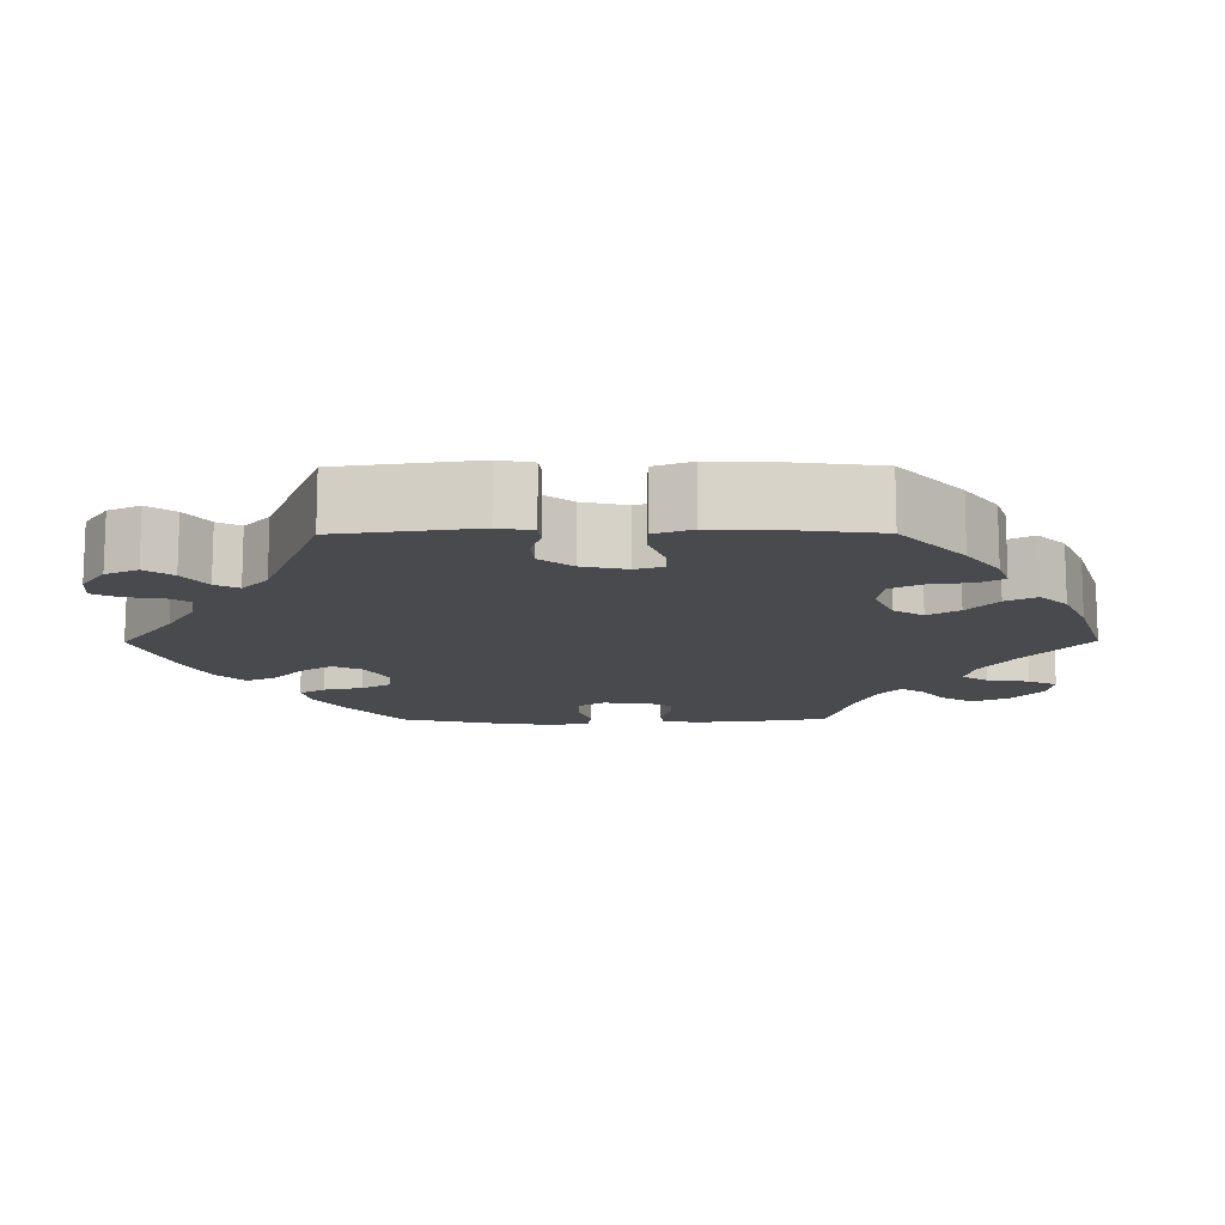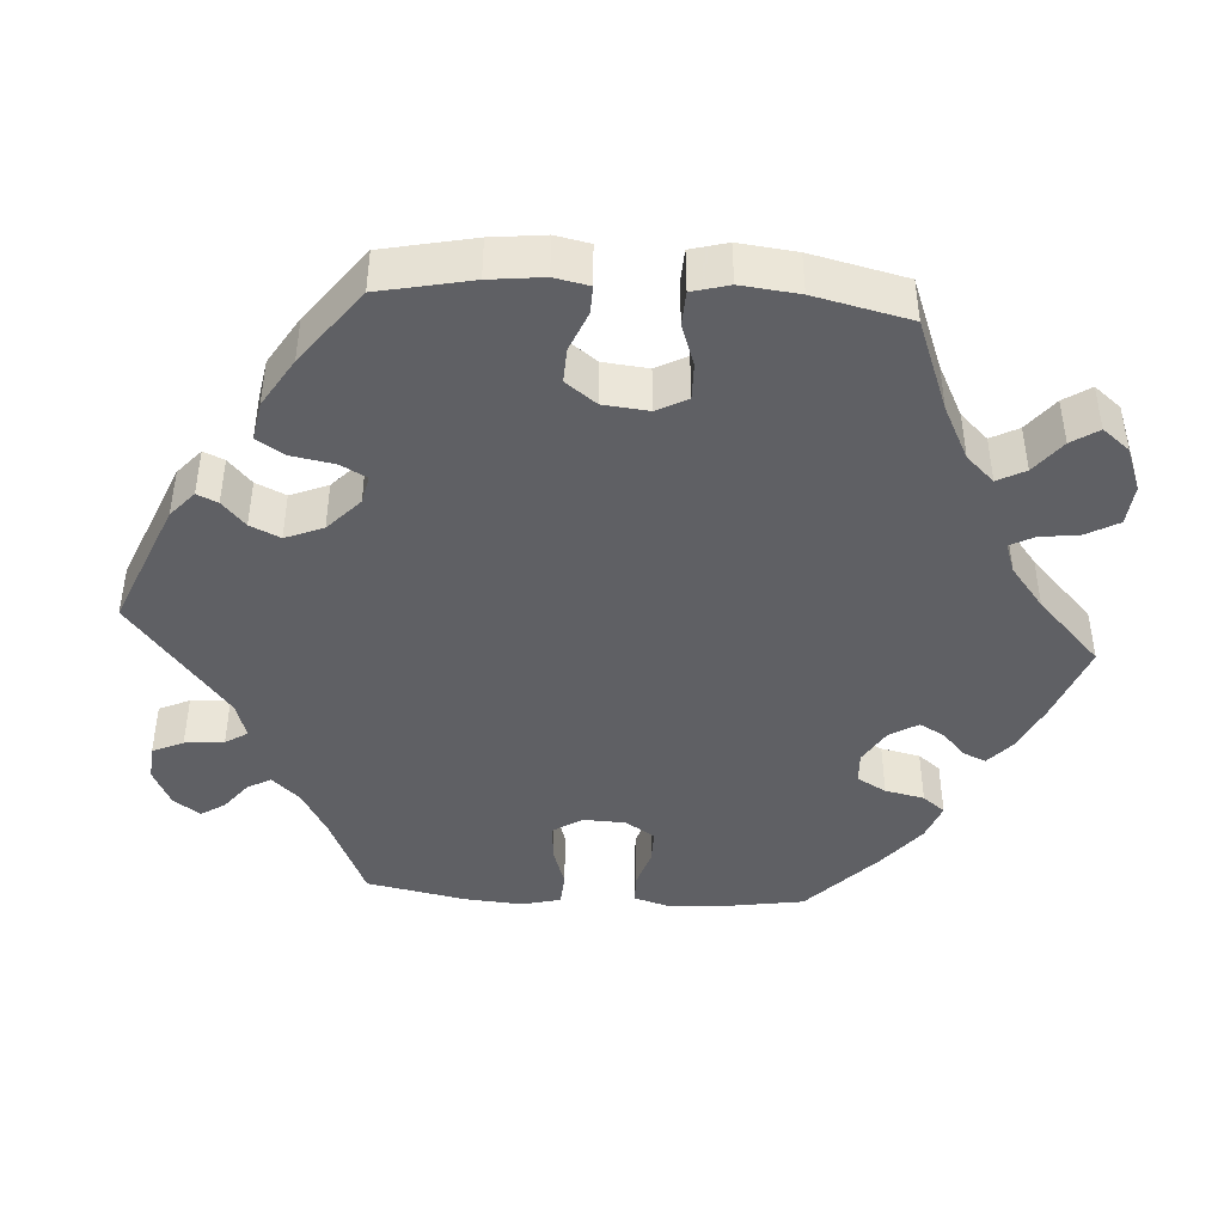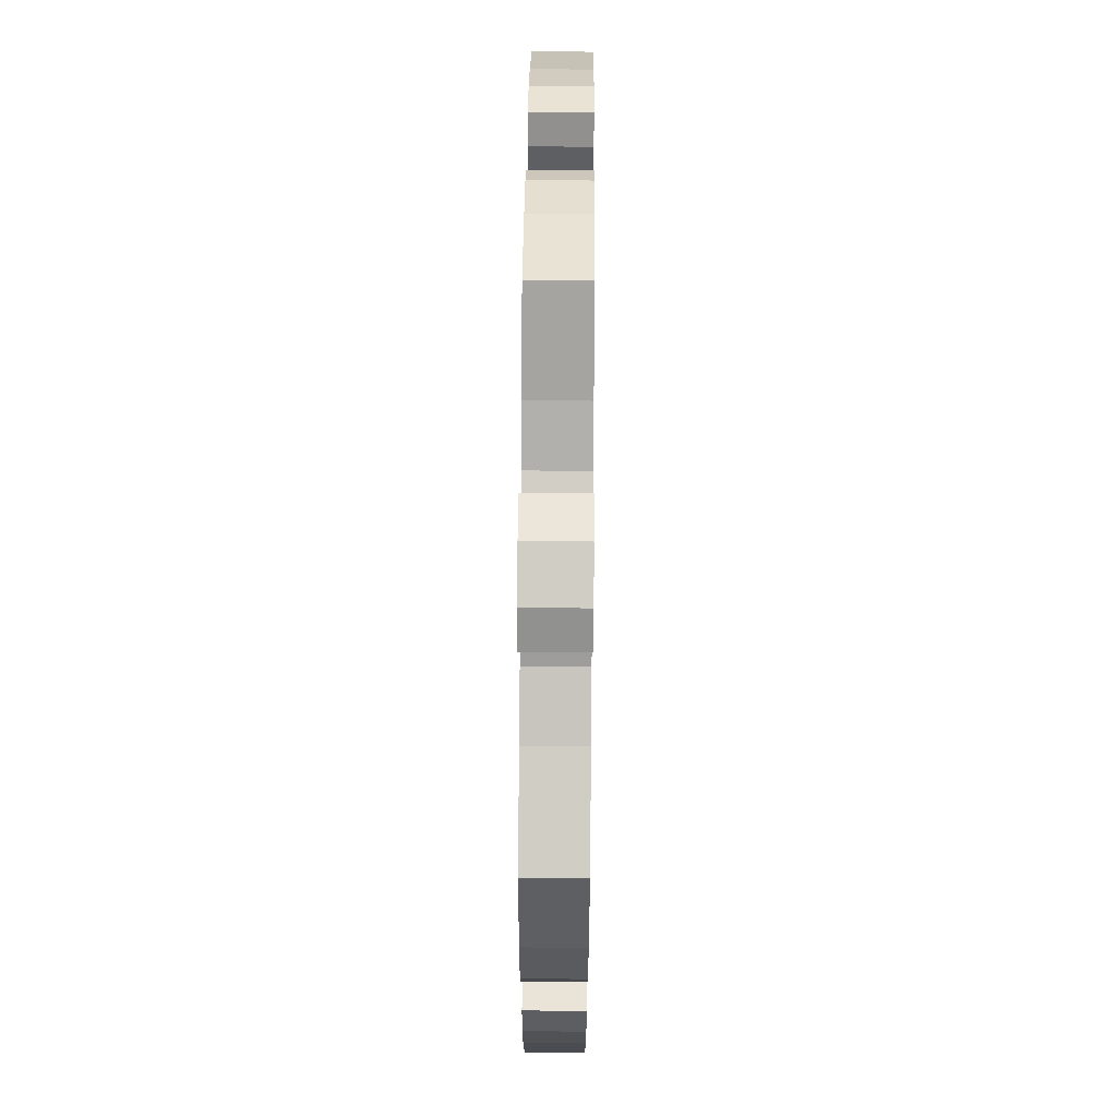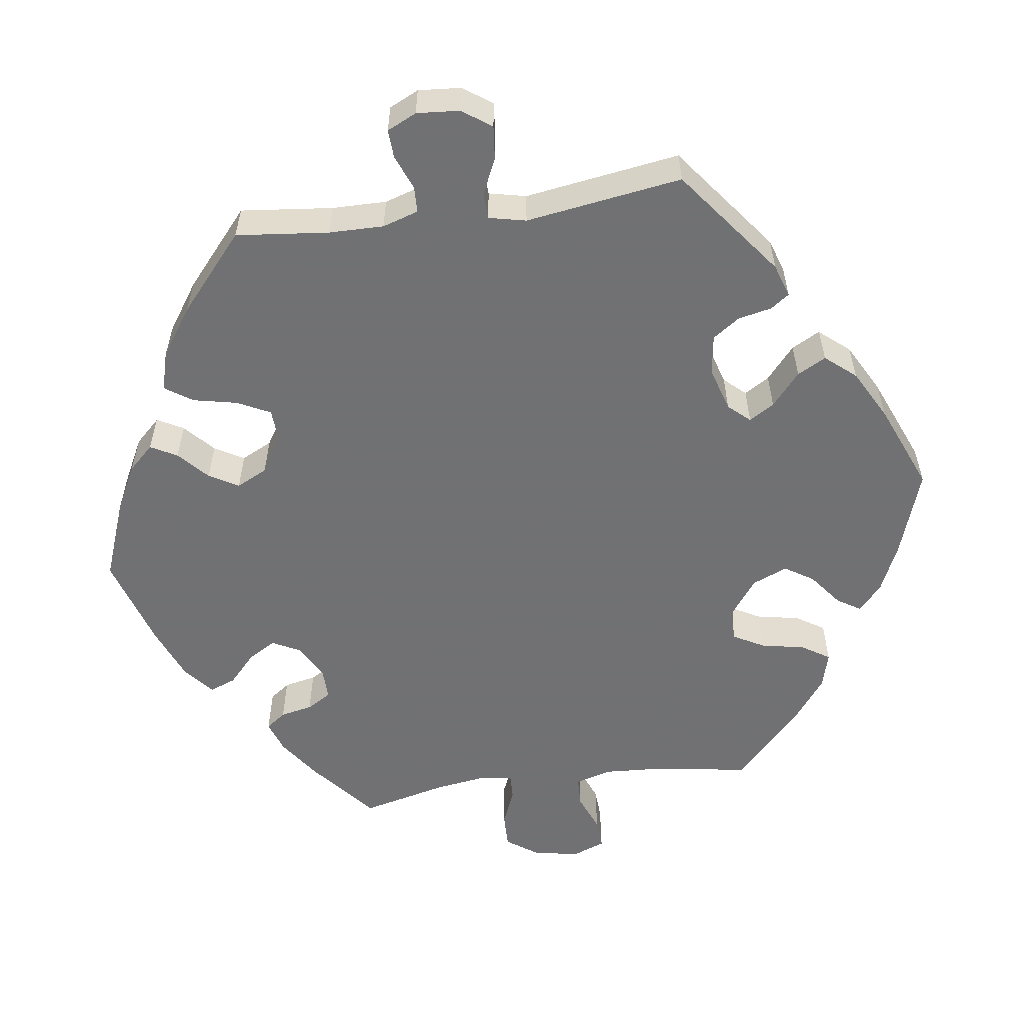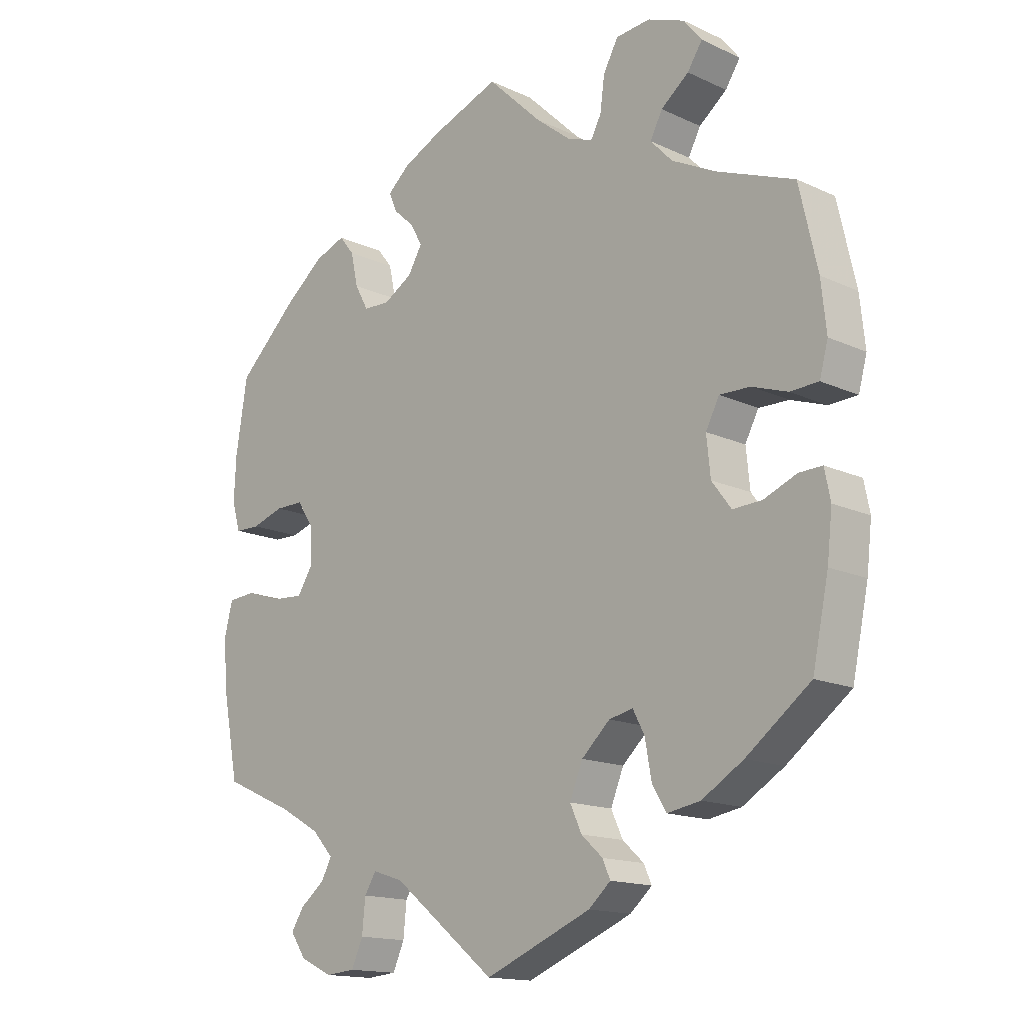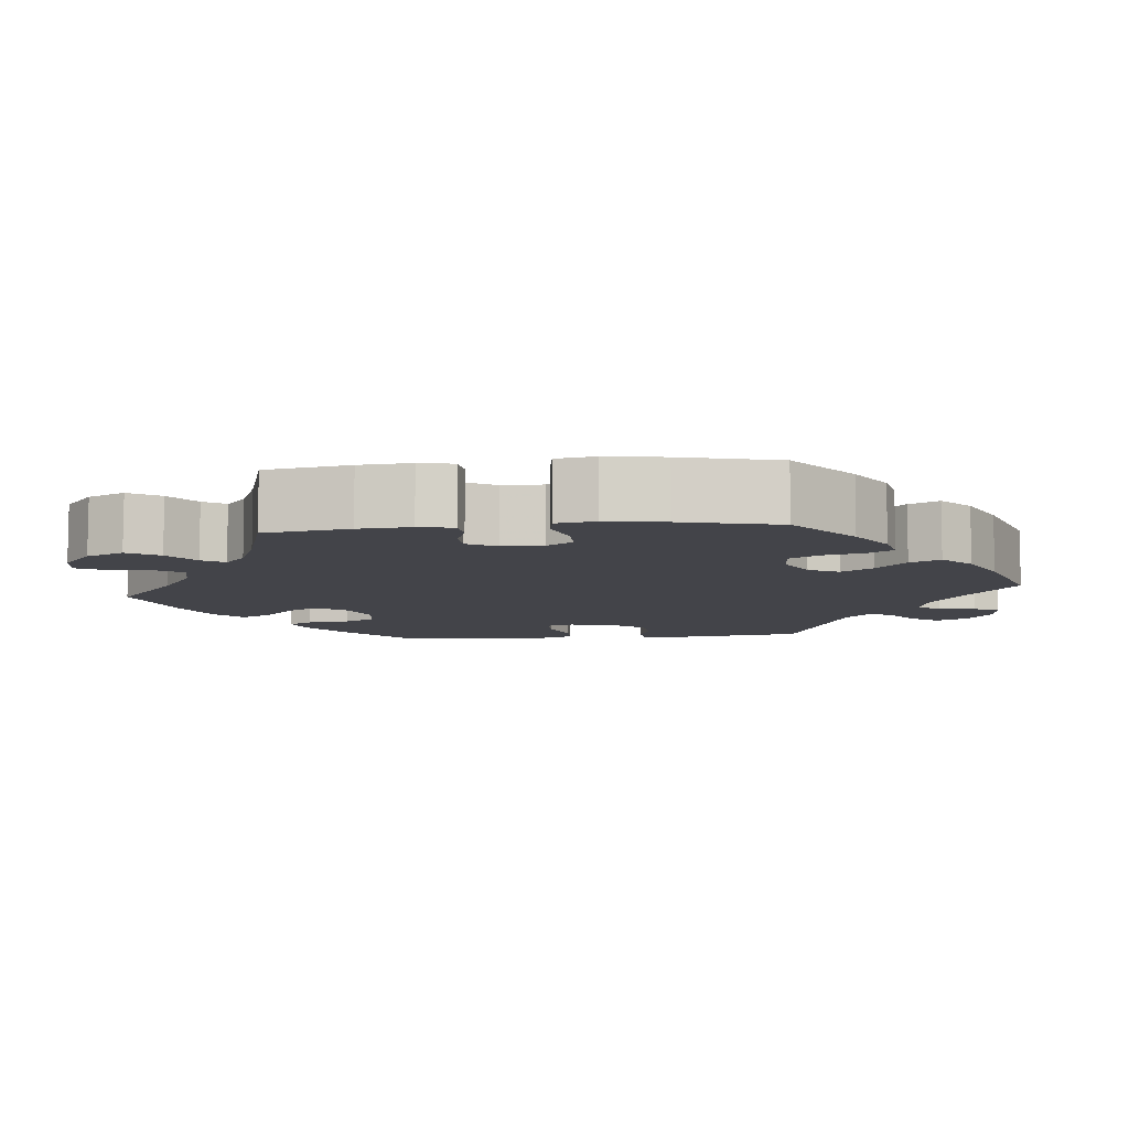
<metadata>
{"format":"obj","ext":"obj","renderer":"f3d","projection":"perspective","resolution":1024,"background":"white","views":[{"elev":-13.0,"azim":-149.6,"up":"+Y"},{"elev":-43.6,"azim":-93.9,"up":"+Y"},{"elev":62.7,"azim":-89.5,"up":"+Z"},{"elev":-55.3,"azim":157.8,"up":"+Y"},{"elev":-15.2,"azim":-134.5,"up":"+Z"},{"elev":-8.4,"azim":35.5,"up":"+Y"}]}
</metadata>
<code>
v -0.525 0.07 -0.17
v -0.533 0.07 -0.1
v -0.524 0.07 -0.055
v -0.488 0.07 -0.056
v -0.437 0.07 -0.077
v -0.392 0.07 -0.079
v -0.362 0.07 -0.039
v -0.356 0.07 0.02
v -0.377 0.07 0.06
v -0.424 0.07 0.059
v -0.479 0.07 0.04
v -0.523 0.07 0.042
v -0.536 0.07 0.09
v -0.528 0.07 0.165
v -0.5 0.07 0.289
v -0.381 0.07 0.335
v -0.312 0.07 0.37
v -0.278 0.07 0.406
v -0.297 0.07 0.442
v -0.34 0.07 0.476
v -0.363 0.07 0.511
v -0.335 0.07 0.546
v -0.278 0.07 0.568
v -0.225 0.07 0.563
v -0.202 0.07 0.521
v -0.195 0.07 0.469
v -0.179 0.07 0.439
v -0.14 0.07 0.453
v -0.086 0.07 0.496
v -0.001 0.07 0.578
v 0.103 0.07 0.539
v 0.164 0.07 0.51
v 0.198 0.07 0.48
v 0.185 0.07 0.45
v 0.153 0.07 0.421
v 0.135 0.07 0.388
v 0.157 0.07 0.351
v 0.202 0.07 0.324
v 0.243 0.07 0.326
v 0.264 0.07 0.364
v 0.275 0.07 0.415
v 0.298 0.07 0.444
v 0.346 0.07 0.426
v 0.406 0.07 0.378
v 0.5 0.07 0.289
v 0.518 0.07 0.177
v 0.521 0.07 0.109
v 0.508 0.07 0.065
v 0.469 0.07 0.064
v 0.419 0.07 0.08
v 0.375 0.07 0.08
v 0.35 0.07 0.042
v 0.348 0.07 -0.014
v 0.372 0.07 -0.051
v 0.42 0.07 -0.048
v 0.475 0.07 -0.03
v 0.518 0.07 -0.033
v 0.531 0.07 -0.084
v 0.525 0.07 -0.16
v 0.5 0.07 -0.289
v 0.39 0.07 -0.338
v 0.328 0.07 -0.373
v 0.295 0.07 -0.409
v 0.311 0.07 -0.439
v 0.349 0.07 -0.469
v 0.369 0.07 -0.5
v 0.345 0.07 -0.535
v 0.295 0.07 -0.559
v 0.249 0.07 -0.555
v 0.231 0.07 -0.515
v 0.226 0.07 -0.464
v 0.208 0.07 -0.435
v 0.161 0.07 -0.45
v 0.001 0.07 -0.578
v -0.164 0.07 -0.51
v -0.198 0.07 -0.48
v -0.186 0.07 -0.453
v -0.153 0.07 -0.423
v -0.135 0.07 -0.384
v -0.155 0.07 -0.335
v -0.199 0.07 -0.294
v -0.236 0.07 -0.286
v -0.254 0.07 -0.32
v -0.264 0.07 -0.376
v -0.286 0.07 -0.412
v -0.337 0.07 -0.403
v -0.401 0.07 -0.364
v -0.5 0.07 -0.289
v -0.525 0 -0.17
v -0.533 0 -0.1
v -0.524 0 -0.055
v -0.488 0 -0.056
v -0.437 0 -0.077
v -0.392 0 -0.079
v -0.362 0 -0.039
v -0.356 0 0.02
v -0.377 0 0.06
v -0.424 0 0.059
v -0.479 0 0.04
v -0.523 0 0.042
v -0.536 0 0.09
v -0.528 0 0.165
v -0.5 0 0.289
v -0.381 0 0.335
v -0.312 0 0.37
v -0.278 0 0.406
v -0.297 0 0.442
v -0.34 0 0.476
v -0.363 0 0.511
v -0.335 0 0.546
v -0.278 0 0.568
v -0.225 0 0.563
v -0.202 0 0.521
v -0.195 0 0.469
v -0.179 0 0.439
v -0.14 0 0.453
v -0.086 0 0.496
v -0.001 0 0.578
v 0.103 0 0.539
v 0.164 0 0.51
v 0.198 0 0.48
v 0.185 0 0.45
v 0.153 0 0.421
v 0.135 0 0.388
v 0.157 0 0.351
v 0.202 0 0.324
v 0.243 0 0.326
v 0.264 0 0.364
v 0.275 0 0.415
v 0.298 0 0.444
v 0.346 0 0.426
v 0.406 0 0.378
v 0.5 0 0.289
v 0.518 0 0.177
v 0.521 0 0.109
v 0.508 0 0.065
v 0.469 0 0.064
v 0.419 0 0.08
v 0.375 0 0.08
v 0.35 0 0.042
v 0.348 0 -0.014
v 0.372 0 -0.051
v 0.42 0 -0.048
v 0.475 0 -0.03
v 0.518 0 -0.033
v 0.531 0 -0.084
v 0.525 0 -0.16
v 0.5 0 -0.289
v 0.39 0 -0.338
v 0.328 0 -0.373
v 0.295 0 -0.409
v 0.311 0 -0.439
v 0.349 0 -0.469
v 0.369 0 -0.5
v 0.345 0 -0.535
v 0.295 0 -0.559
v 0.249 0 -0.555
v 0.231 0 -0.515
v 0.226 0 -0.464
v 0.208 0 -0.435
v 0.161 0 -0.45
v 0.001 0 -0.578
v -0.164 0 -0.51
v -0.198 0 -0.48
v -0.186 0 -0.453
v -0.153 0 -0.423
v -0.135 0 -0.384
v -0.155 0 -0.335
v -0.199 0 -0.294
v -0.236 0 -0.286
v -0.254 0 -0.32
v -0.264 0 -0.376
v -0.286 0 -0.412
v -0.337 0 -0.403
v -0.401 0 -0.364
v -0.5 0 -0.289
f 83 84 85 86
f 82 83 86 87
f 75 76 77 78
f 73 74 75 78
f 72 73 78 79
f 68 69 70 71
f 68 71 72
f 67 68 72
f 64 65 66 67
f 63 64 67 72
f 62 63 72 79
f 58 59 60 61
f 55 56 57 58
f 54 55 58 61
f 53 54 61 62
f 47 48 49 50
f 47 50 51
f 46 47 51
f 45 46 51
f 44 45 51 52
f 40 41 42 43
f 39 40 43 44
f 32 33 34 35
f 32 35 36
f 29 30 31 32
f 28 29 32 36
f 27 28 36 37
f 23 24 25 26
f 23 26 27
f 22 23 27
f 19 20 21 22
f 18 19 22 27
f 17 18 27 37
f 13 14 15 16
f 10 11 12 13
f 9 10 13 16
f 8 9 16 17
f 2 3 4 5
f 2 5 6
f 1 2 6
f 82 87 88 1
f 53 62 79 80
f 52 53 80 81
f 39 44 52 81
f 38 39 81 82
f 7 8 17 37
f 6 7 37 38
f 1 6 38 82
f 174 173 172 171
f 175 174 171 170
f 166 165 164 163
f 166 163 162 161
f 167 166 161 160
f 159 158 157 156
f 160 159 156
f 160 156 155
f 155 154 153 152
f 160 155 152 151
f 167 160 151 150
f 149 148 147 146
f 146 145 144 143
f 149 146 143 142
f 150 149 142 141
f 138 137 136 135
f 139 138 135
f 139 135 134
f 139 134 133
f 140 139 133 132
f 131 130 129 128
f 132 131 128 127
f 123 122 121 120
f 124 123 120
f 120 119 118 117
f 124 120 117 116
f 125 124 116 115
f 114 113 112 111
f 115 114 111
f 115 111 110
f 110 109 108 107
f 115 110 107 106
f 125 115 106 105
f 104 103 102 101
f 101 100 99 98
f 104 101 98 97
f 105 104 97 96
f 93 92 91 90
f 94 93 90
f 94 90 89
f 89 176 175 170
f 168 167 150 141
f 169 168 141 140
f 169 140 132 127
f 170 169 127 126
f 125 105 96 95
f 126 125 95 94
f 170 126 94 89
f 1 89 90 2
f 2 90 91 3
f 3 91 92 4
f 4 92 93 5
f 5 93 94 6
f 6 94 95 7
f 7 95 96 8
f 8 96 97 9
f 9 97 98 10
f 10 98 99 11
f 11 99 100 12
f 12 100 101 13
f 13 101 102 14
f 14 102 103 15
f 15 103 104 16
f 16 104 105 17
f 17 105 106 18
f 18 106 107 19
f 19 107 108 20
f 20 108 109 21
f 21 109 110 22
f 22 110 111 23
f 23 111 112 24
f 24 112 113 25
f 25 113 114 26
f 26 114 115 27
f 27 115 116 28
f 28 116 117 29
f 29 117 118 30
f 30 118 119 31
f 31 119 120 32
f 32 120 121 33
f 33 121 122 34
f 34 122 123 35
f 35 123 124 36
f 36 124 125 37
f 37 125 126 38
f 38 126 127 39
f 39 127 128 40
f 40 128 129 41
f 41 129 130 42
f 42 130 131 43
f 43 131 132 44
f 44 132 133 45
f 45 133 134 46
f 46 134 135 47
f 47 135 136 48
f 48 136 137 49
f 49 137 138 50
f 50 138 139 51
f 51 139 140 52
f 52 140 141 53
f 53 141 142 54
f 54 142 143 55
f 55 143 144 56
f 56 144 145 57
f 57 145 146 58
f 58 146 147 59
f 59 147 148 60
f 60 148 149 61
f 61 149 150 62
f 62 150 151 63
f 63 151 152 64
f 64 152 153 65
f 65 153 154 66
f 66 154 155 67
f 67 155 156 68
f 68 156 157 69
f 69 157 158 70
f 70 158 159 71
f 71 159 160 72
f 72 160 161 73
f 73 161 162 74
f 74 162 163 75
f 75 163 164 76
f 76 164 165 77
f 77 165 166 78
f 78 166 167 79
f 79 167 168 80
f 80 168 169 81
f 81 169 170 82
f 82 170 171 83
f 83 171 172 84
f 84 172 173 85
f 85 173 174 86
f 86 174 175 87
f 87 175 176 88
f 88 176 89 1

</code>
